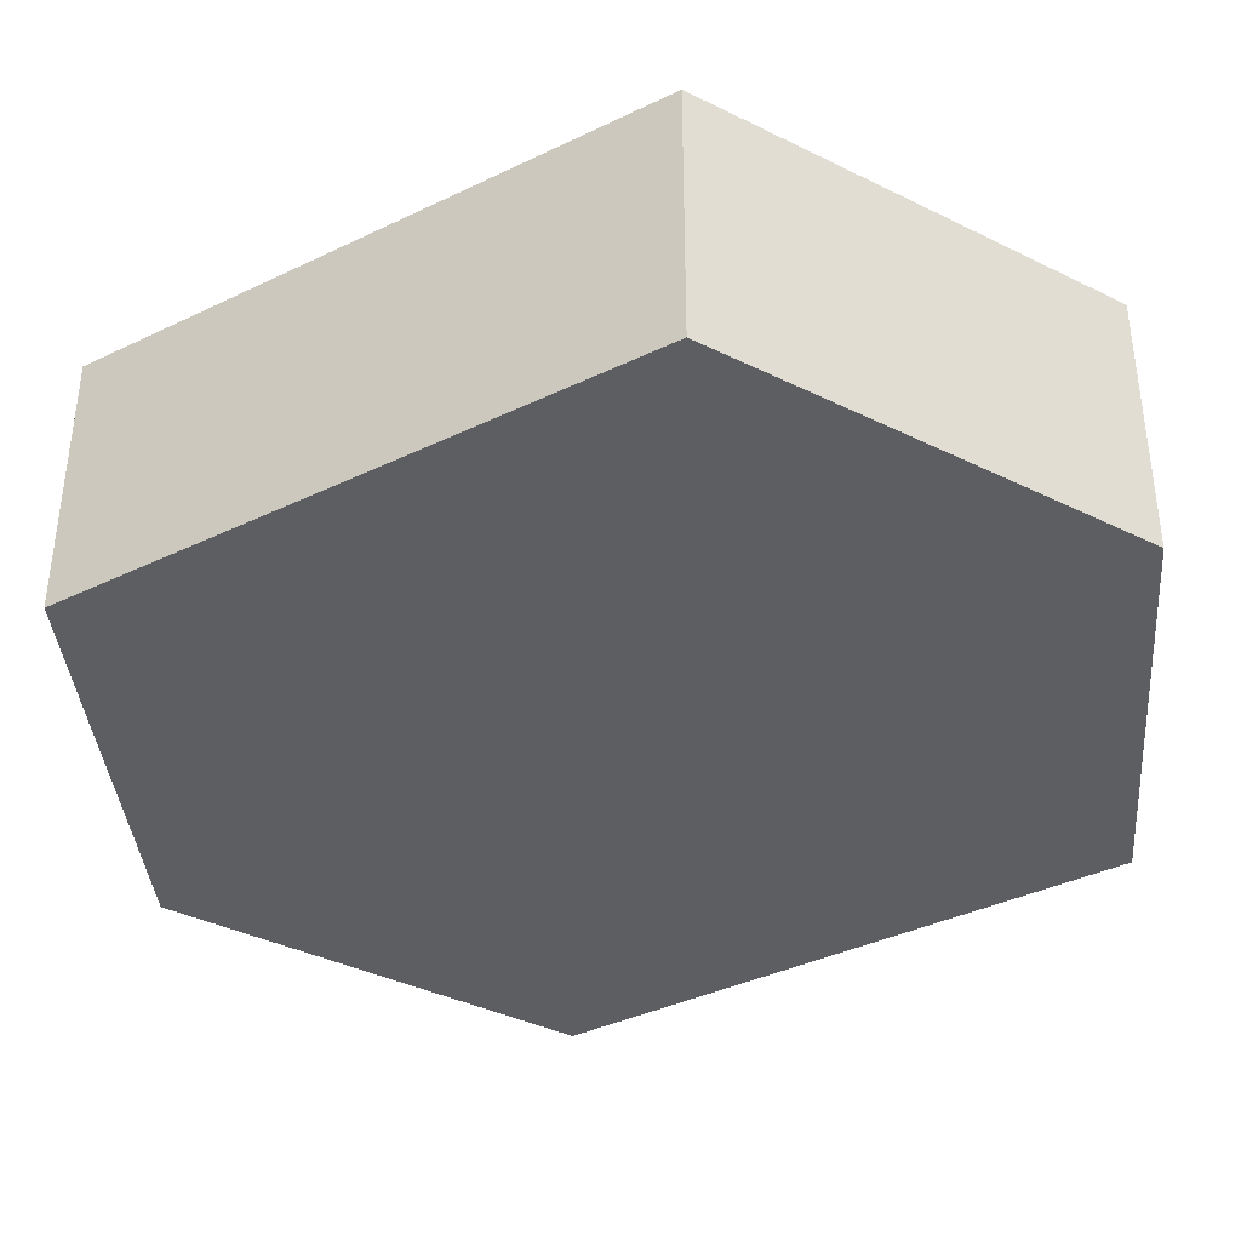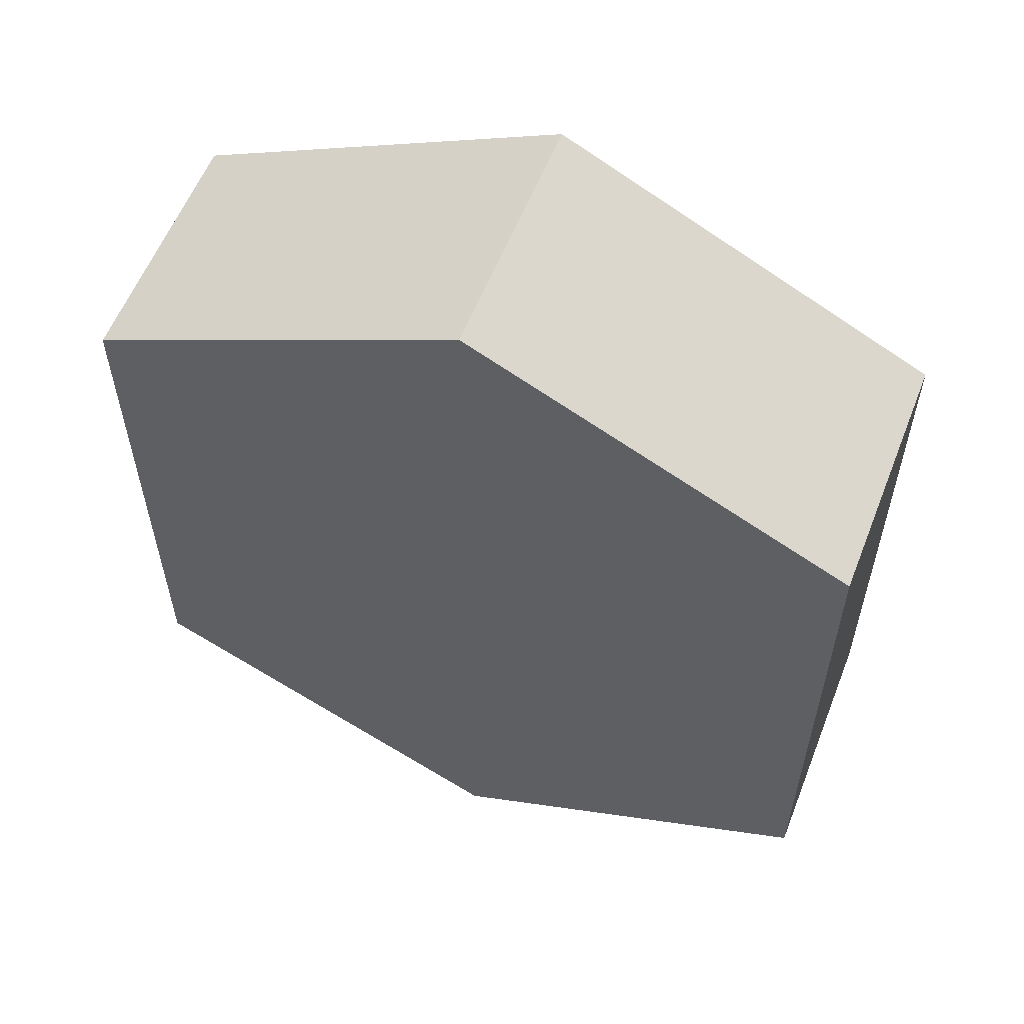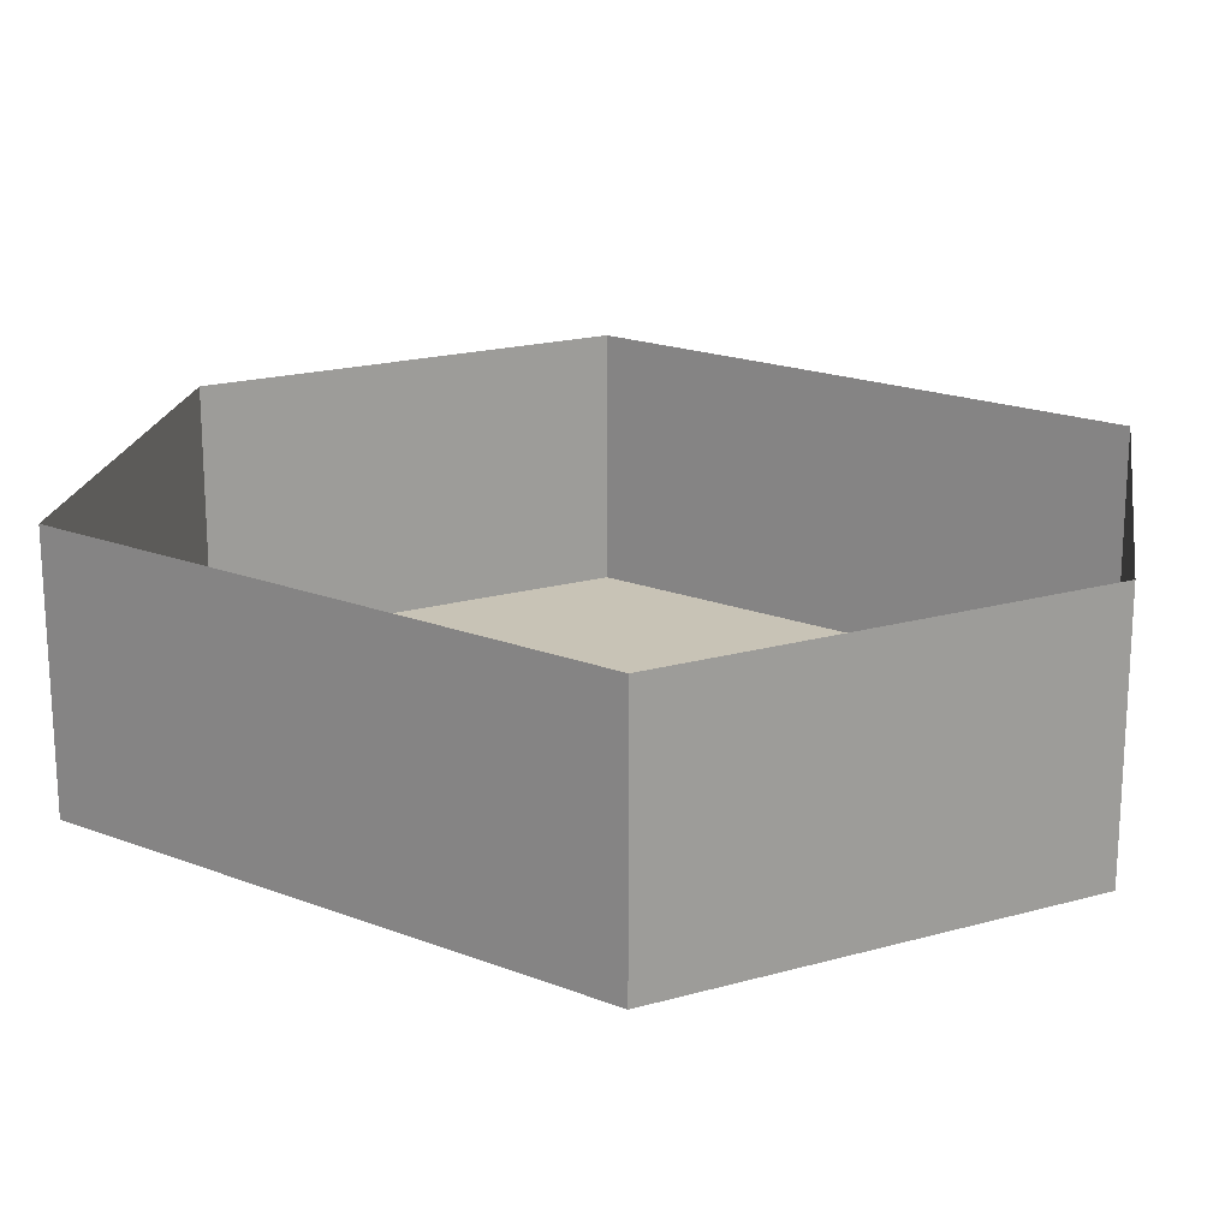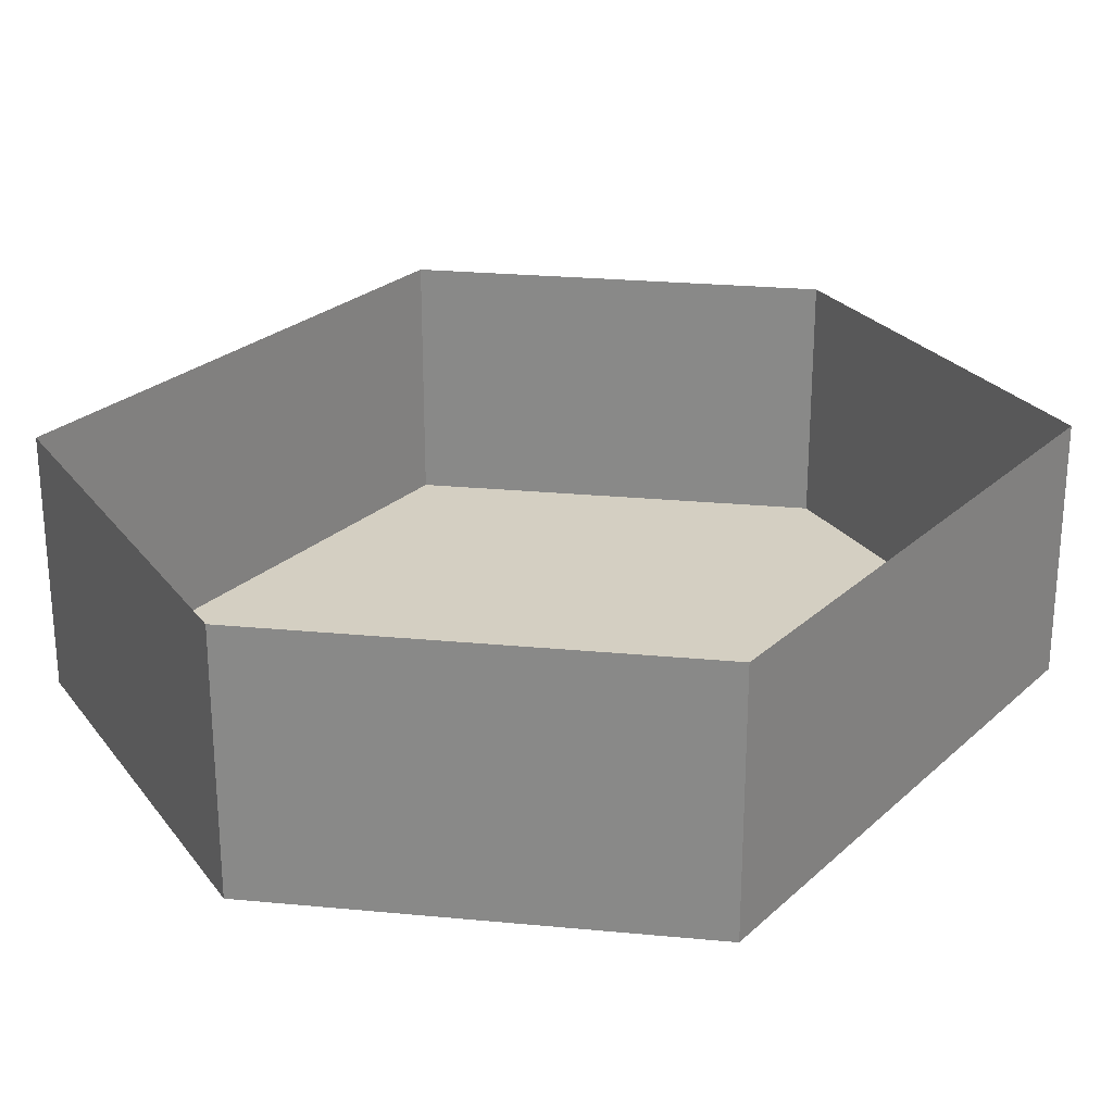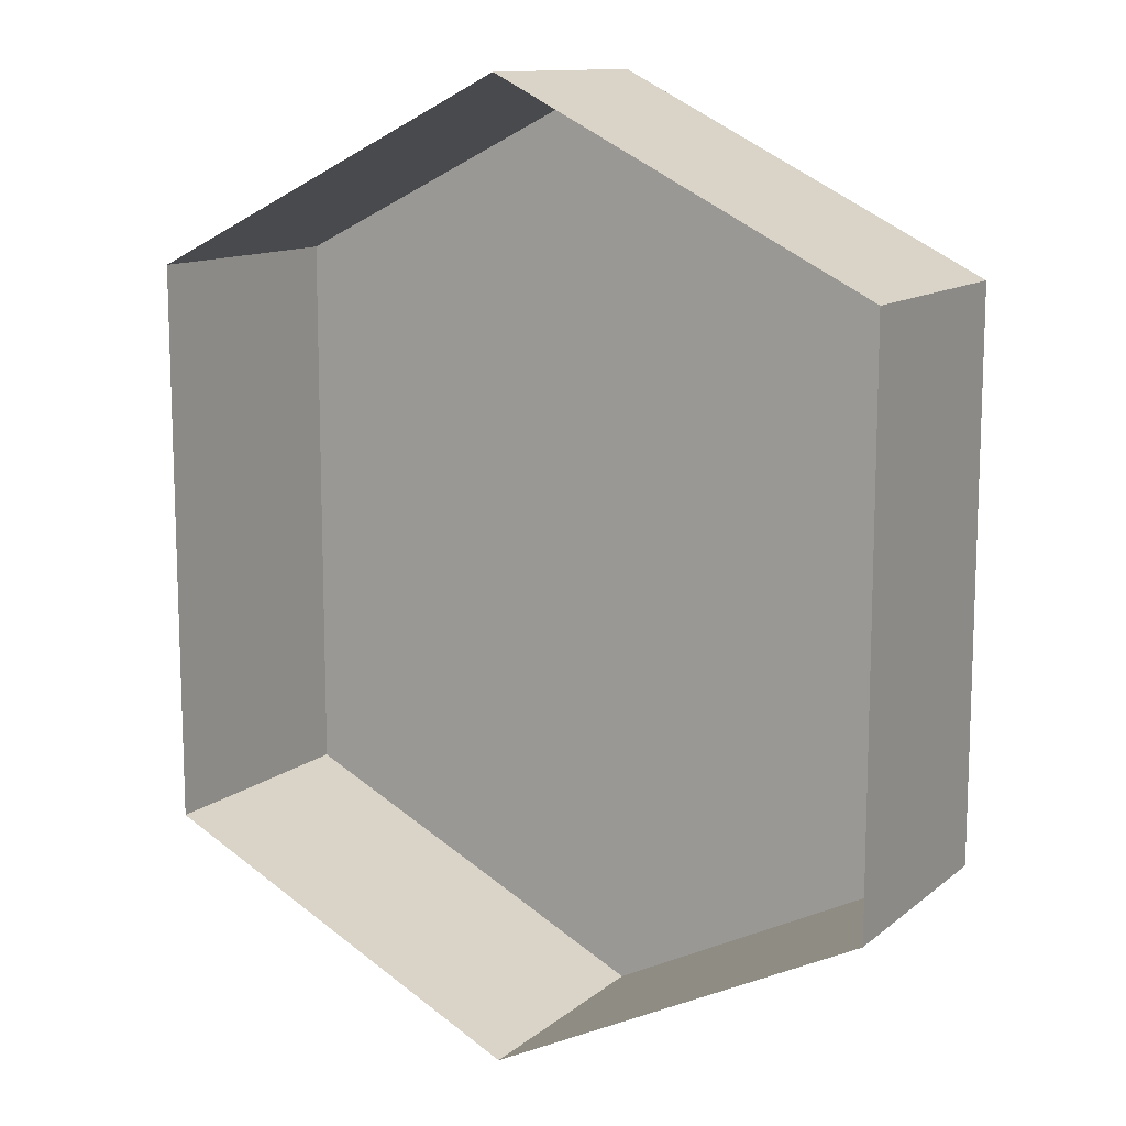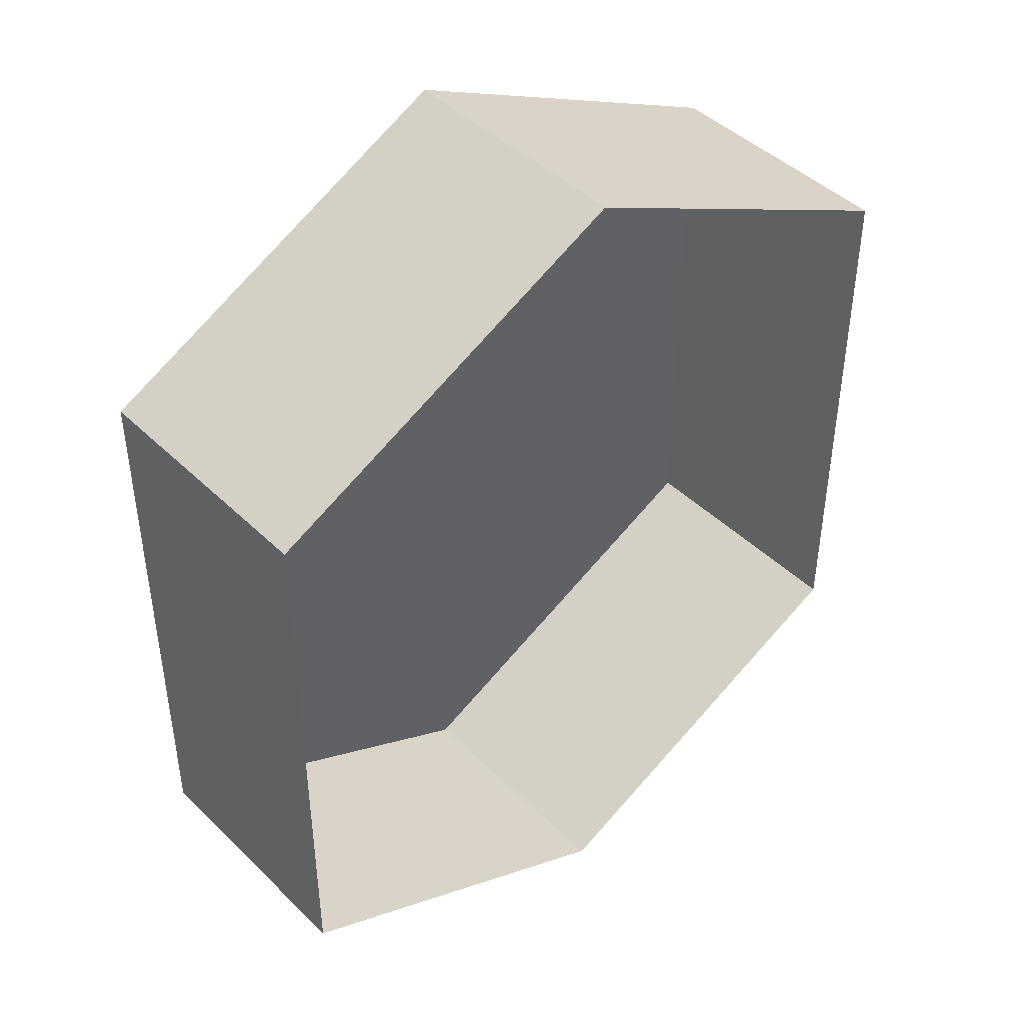
<metadata>
{"format":"obj","ext":"obj","renderer":"f3d","projection":"perspective","resolution":1024,"background":"white","views":[{"elev":-38.3,"azim":121.4,"up":"+Z"},{"elev":58.2,"azim":-158.6,"up":"+Y"},{"elev":19.5,"azim":-54.2,"up":"+Z"},{"elev":25.5,"azim":35.2,"up":"+Z"},{"elev":12.1,"azim":29.9,"up":"+Y"},{"elev":44.2,"azim":-41.6,"up":"+Y"}]}
</metadata>
<code>
g Cube
v -6.954e-10 -0.01875 0
v 0.015 -0.01125 0
v 0.015 0.01125 0
v 2.881e-09 0.01875 0
v -0.015 0.01125 0
v -0.015 -0.01125 0
v 0.015 0.01125 0
v 0.015 -0.01125 0
v 0.015 -0.01125 0.01
v 0.015 0.01125 0.01
v 0.015 -0.01125 0.01
v 0.015 -0.01125 0
v -6.954e-10 -0.01875 0
v -7.848e-09 -0.01875 0.01
v -0.015 -0.01125 0
v -0.015 0.01125 0
v -0.015 0.01125 0.01
v -0.015 -0.01125 0.01
v 3.775e-09 0.01875 0.01
v -0.015 0.01125 0.01
v -0.015 0.01125 0
v 2.881e-09 0.01875 0
v -6.954e-10 -0.01875 0
v -0.015 -0.01125 0
v -0.015 -0.01125 0.01
v -7.848e-09 -0.01875 0.01
v 0.015 0.01125 0.01
v 3.775e-09 0.01875 0.01
v 2.881e-09 0.01875 0
v 0.015 0.01125 0
g Cube_0
f 3 2 1
f 1 4 3
f 1 5 4
f 1 6 5
f 9 8 7
f 10 9 7
f 13 12 11
f 14 13 11
f 17 16 15
f 18 17 15
f 21 20 19
f 22 21 19
f 25 24 23
f 26 25 23
f 29 28 27
f 30 29 27

</code>
